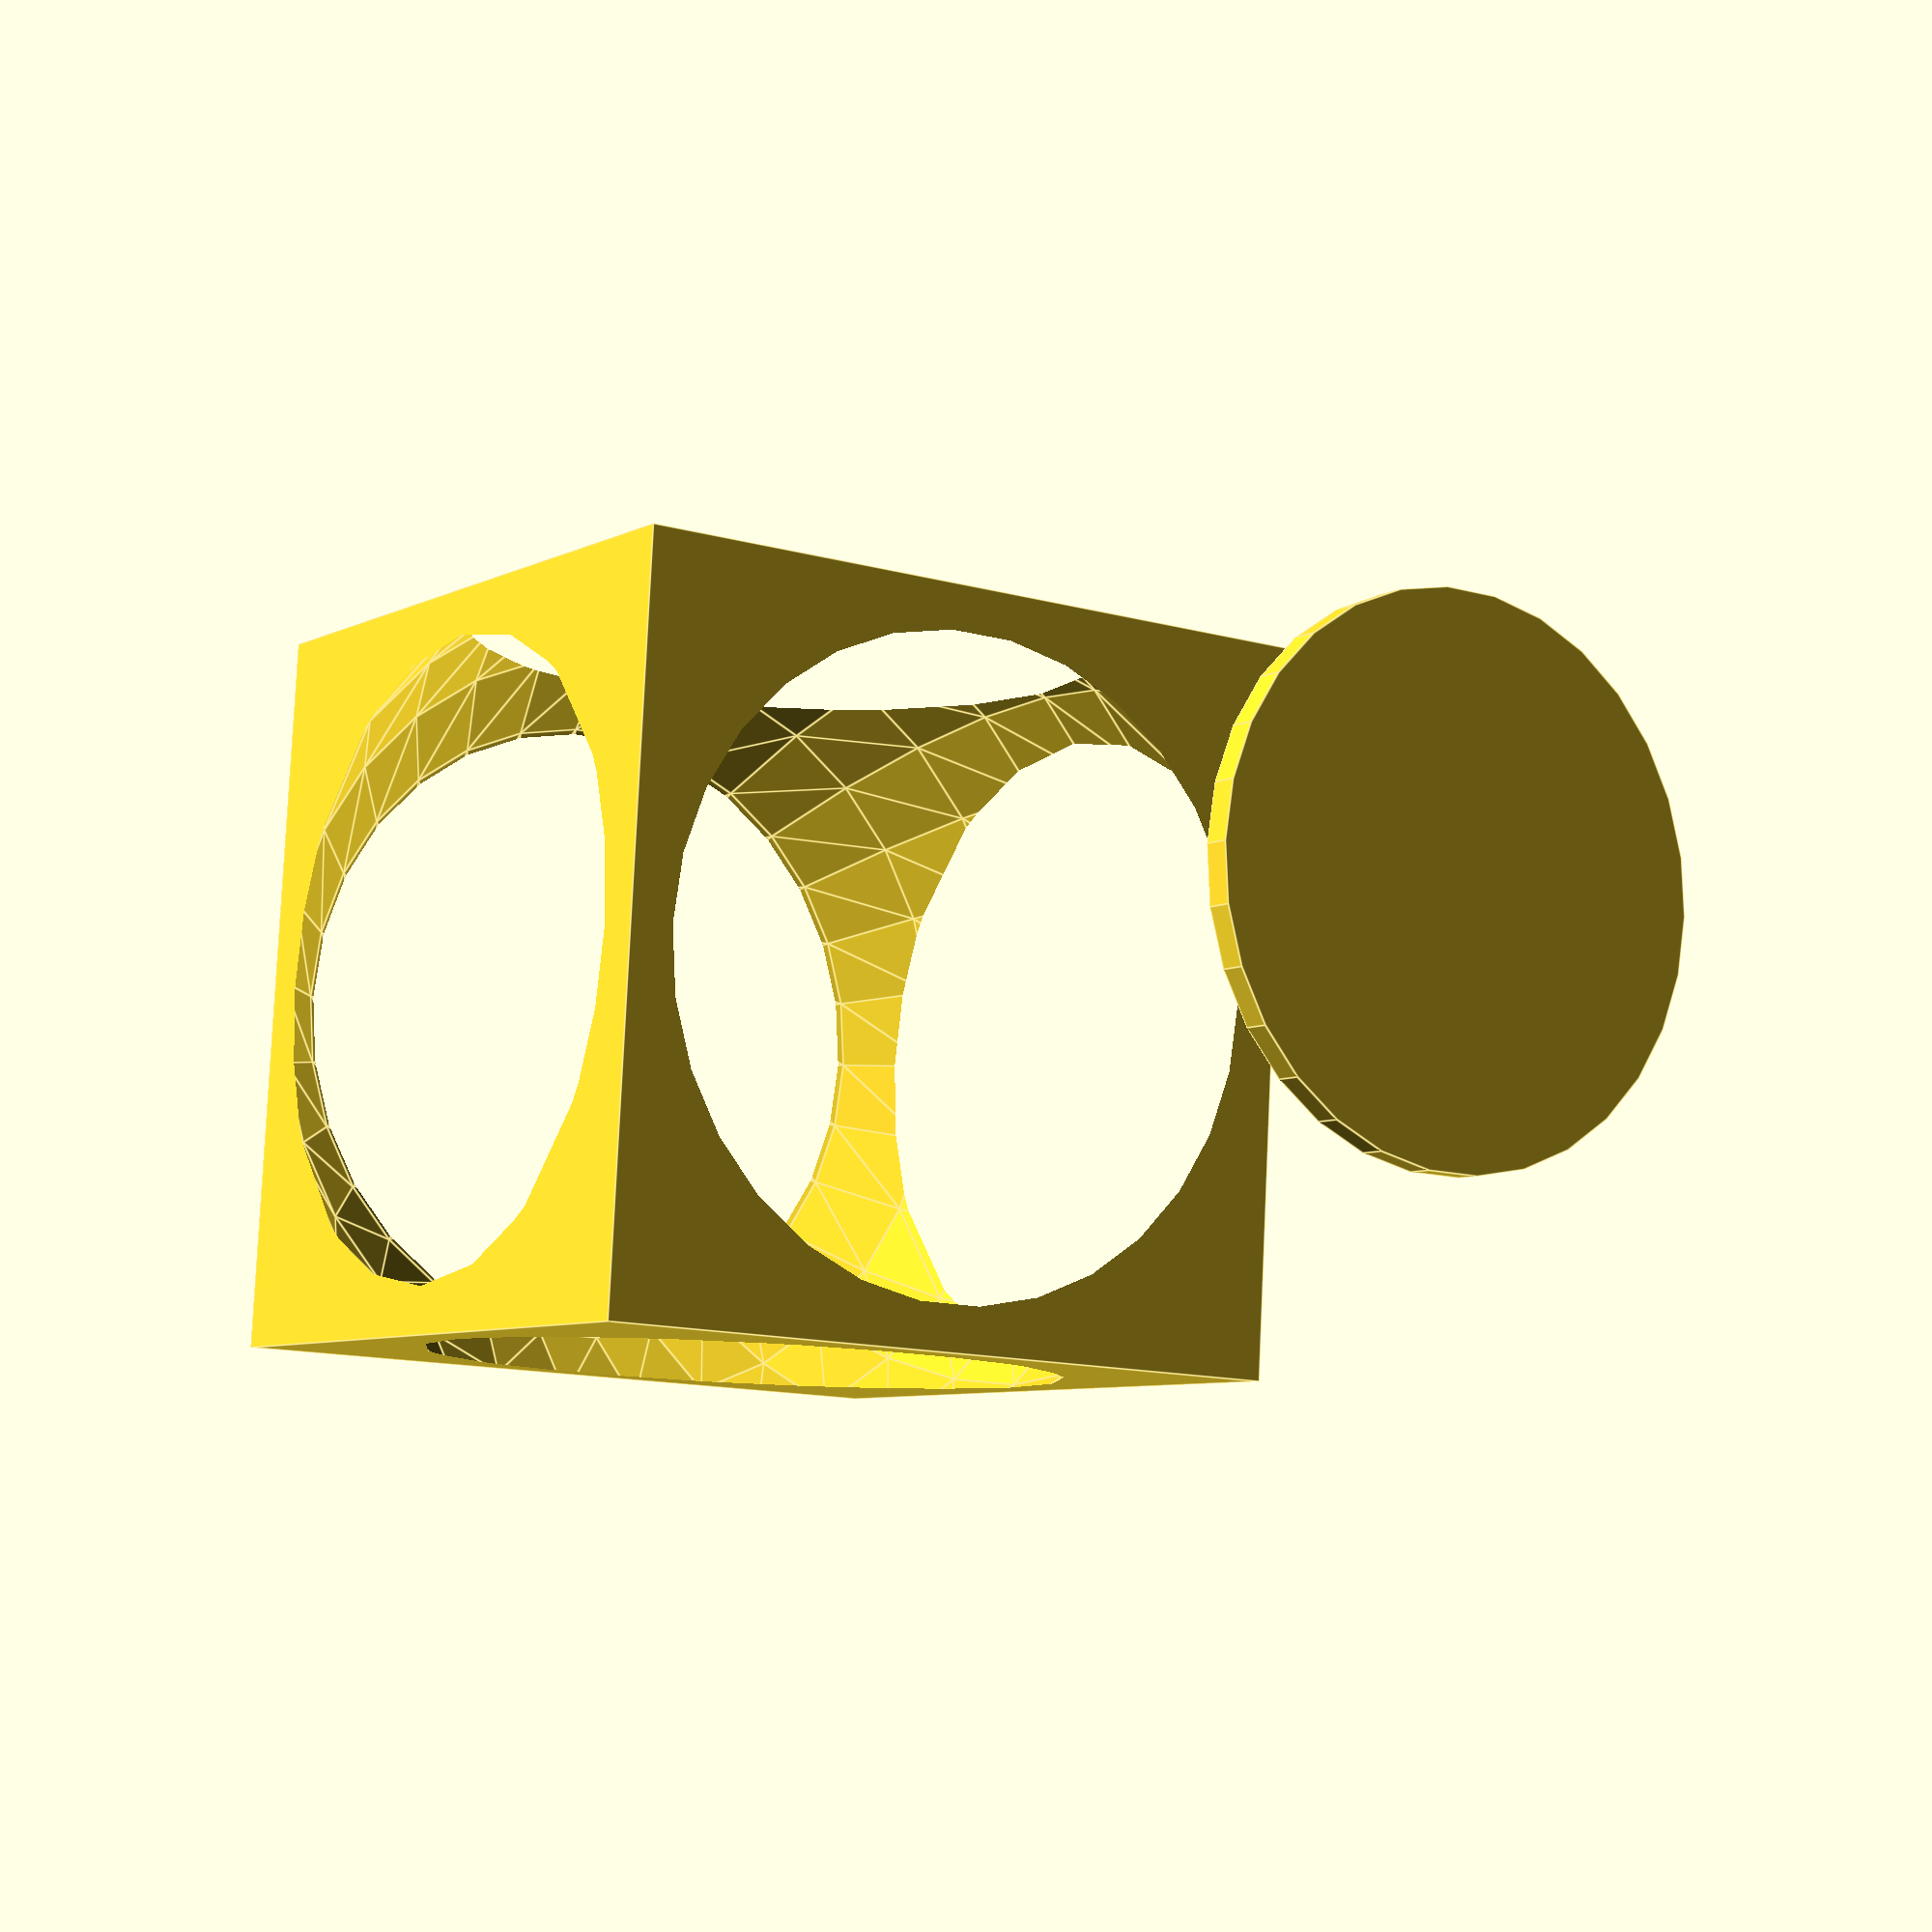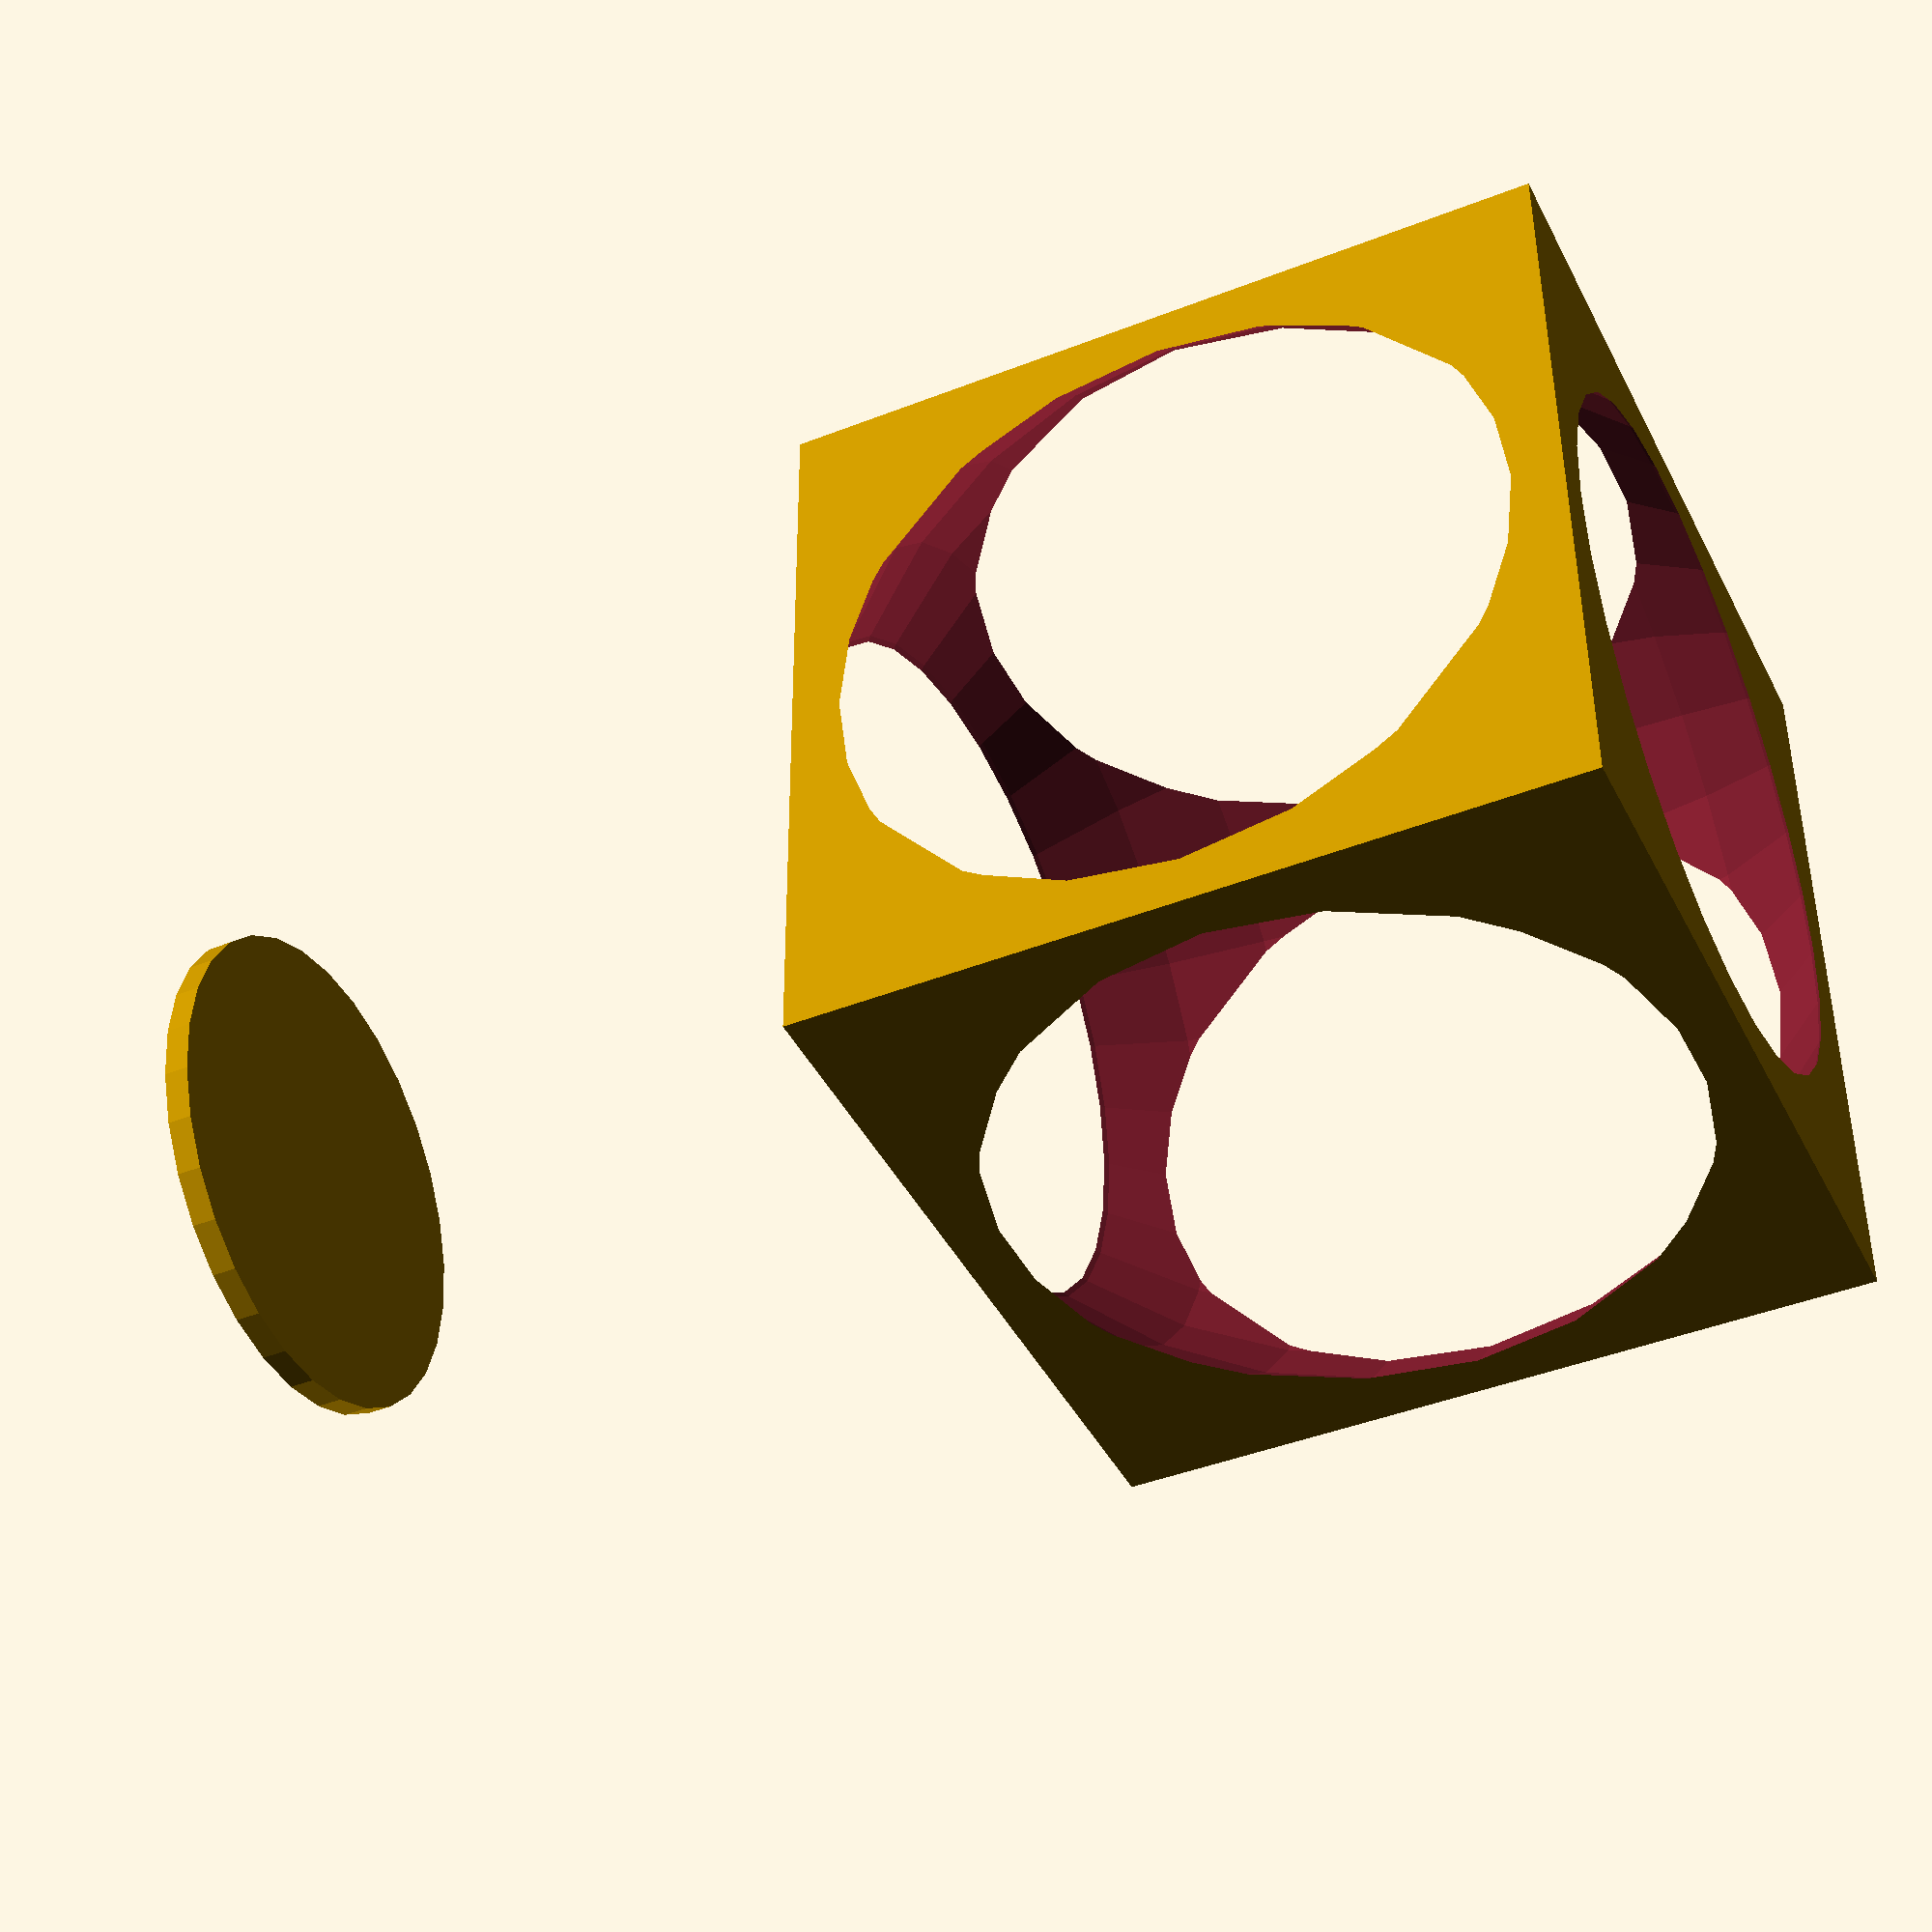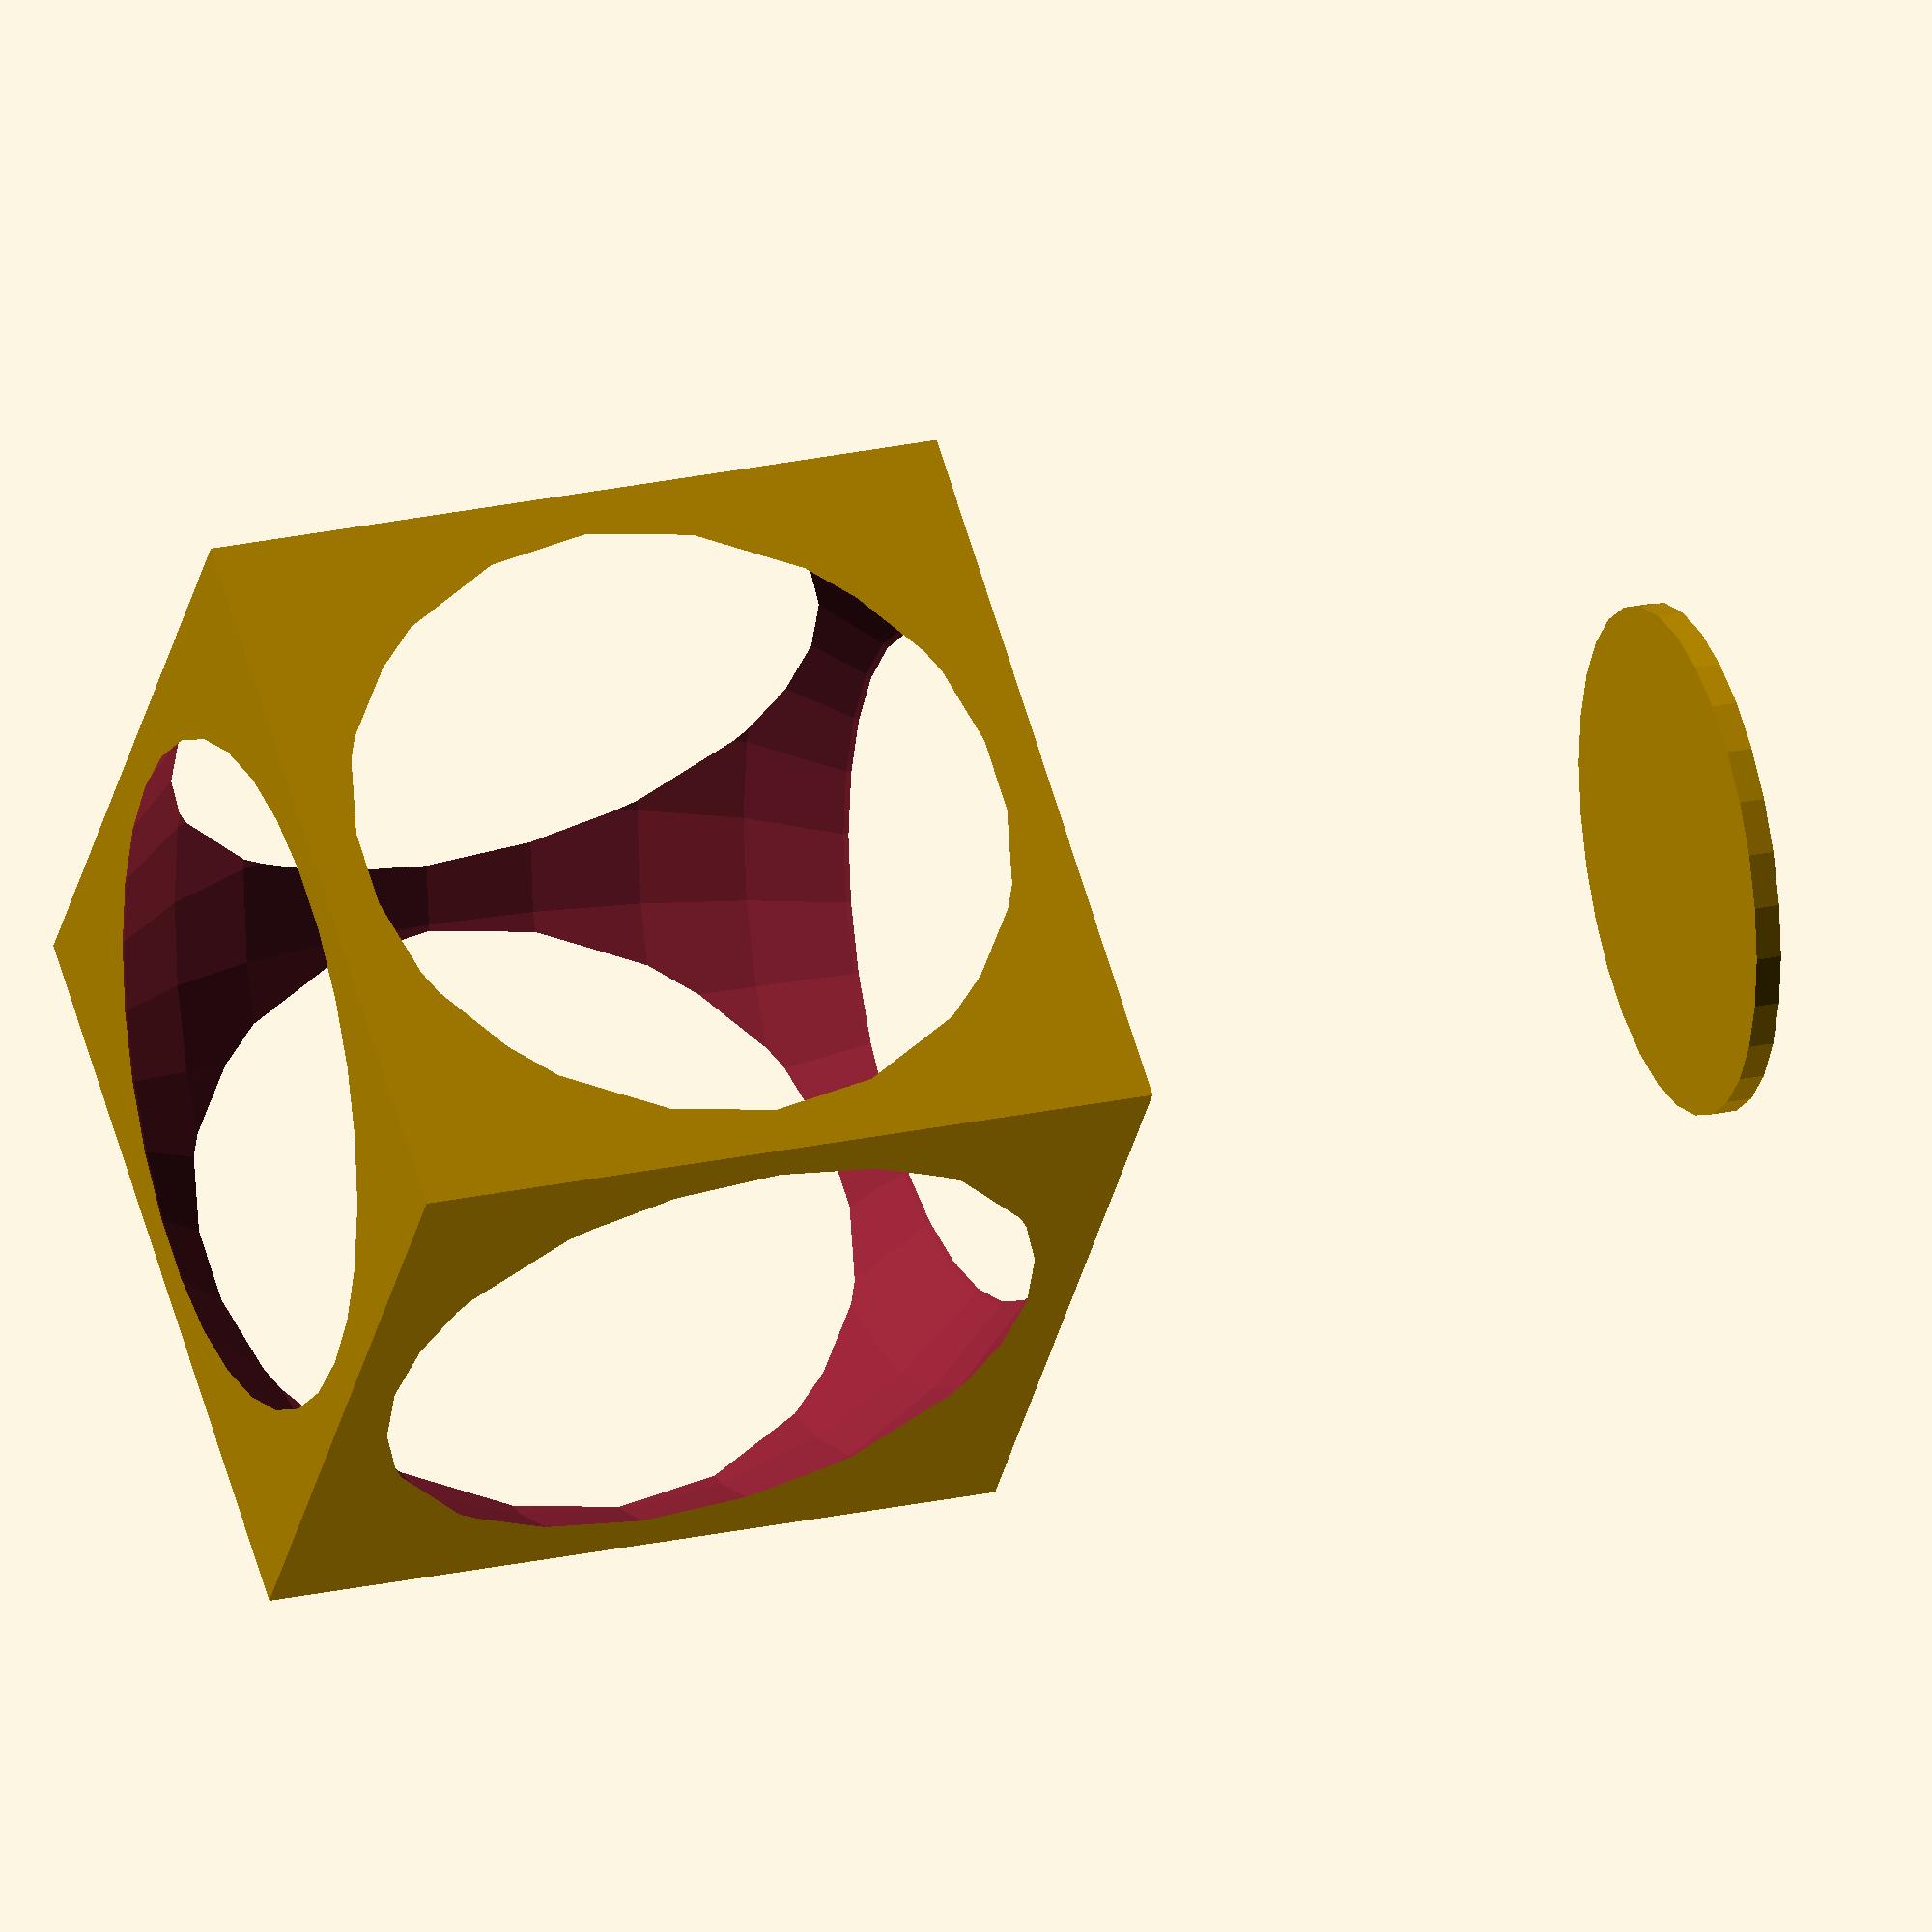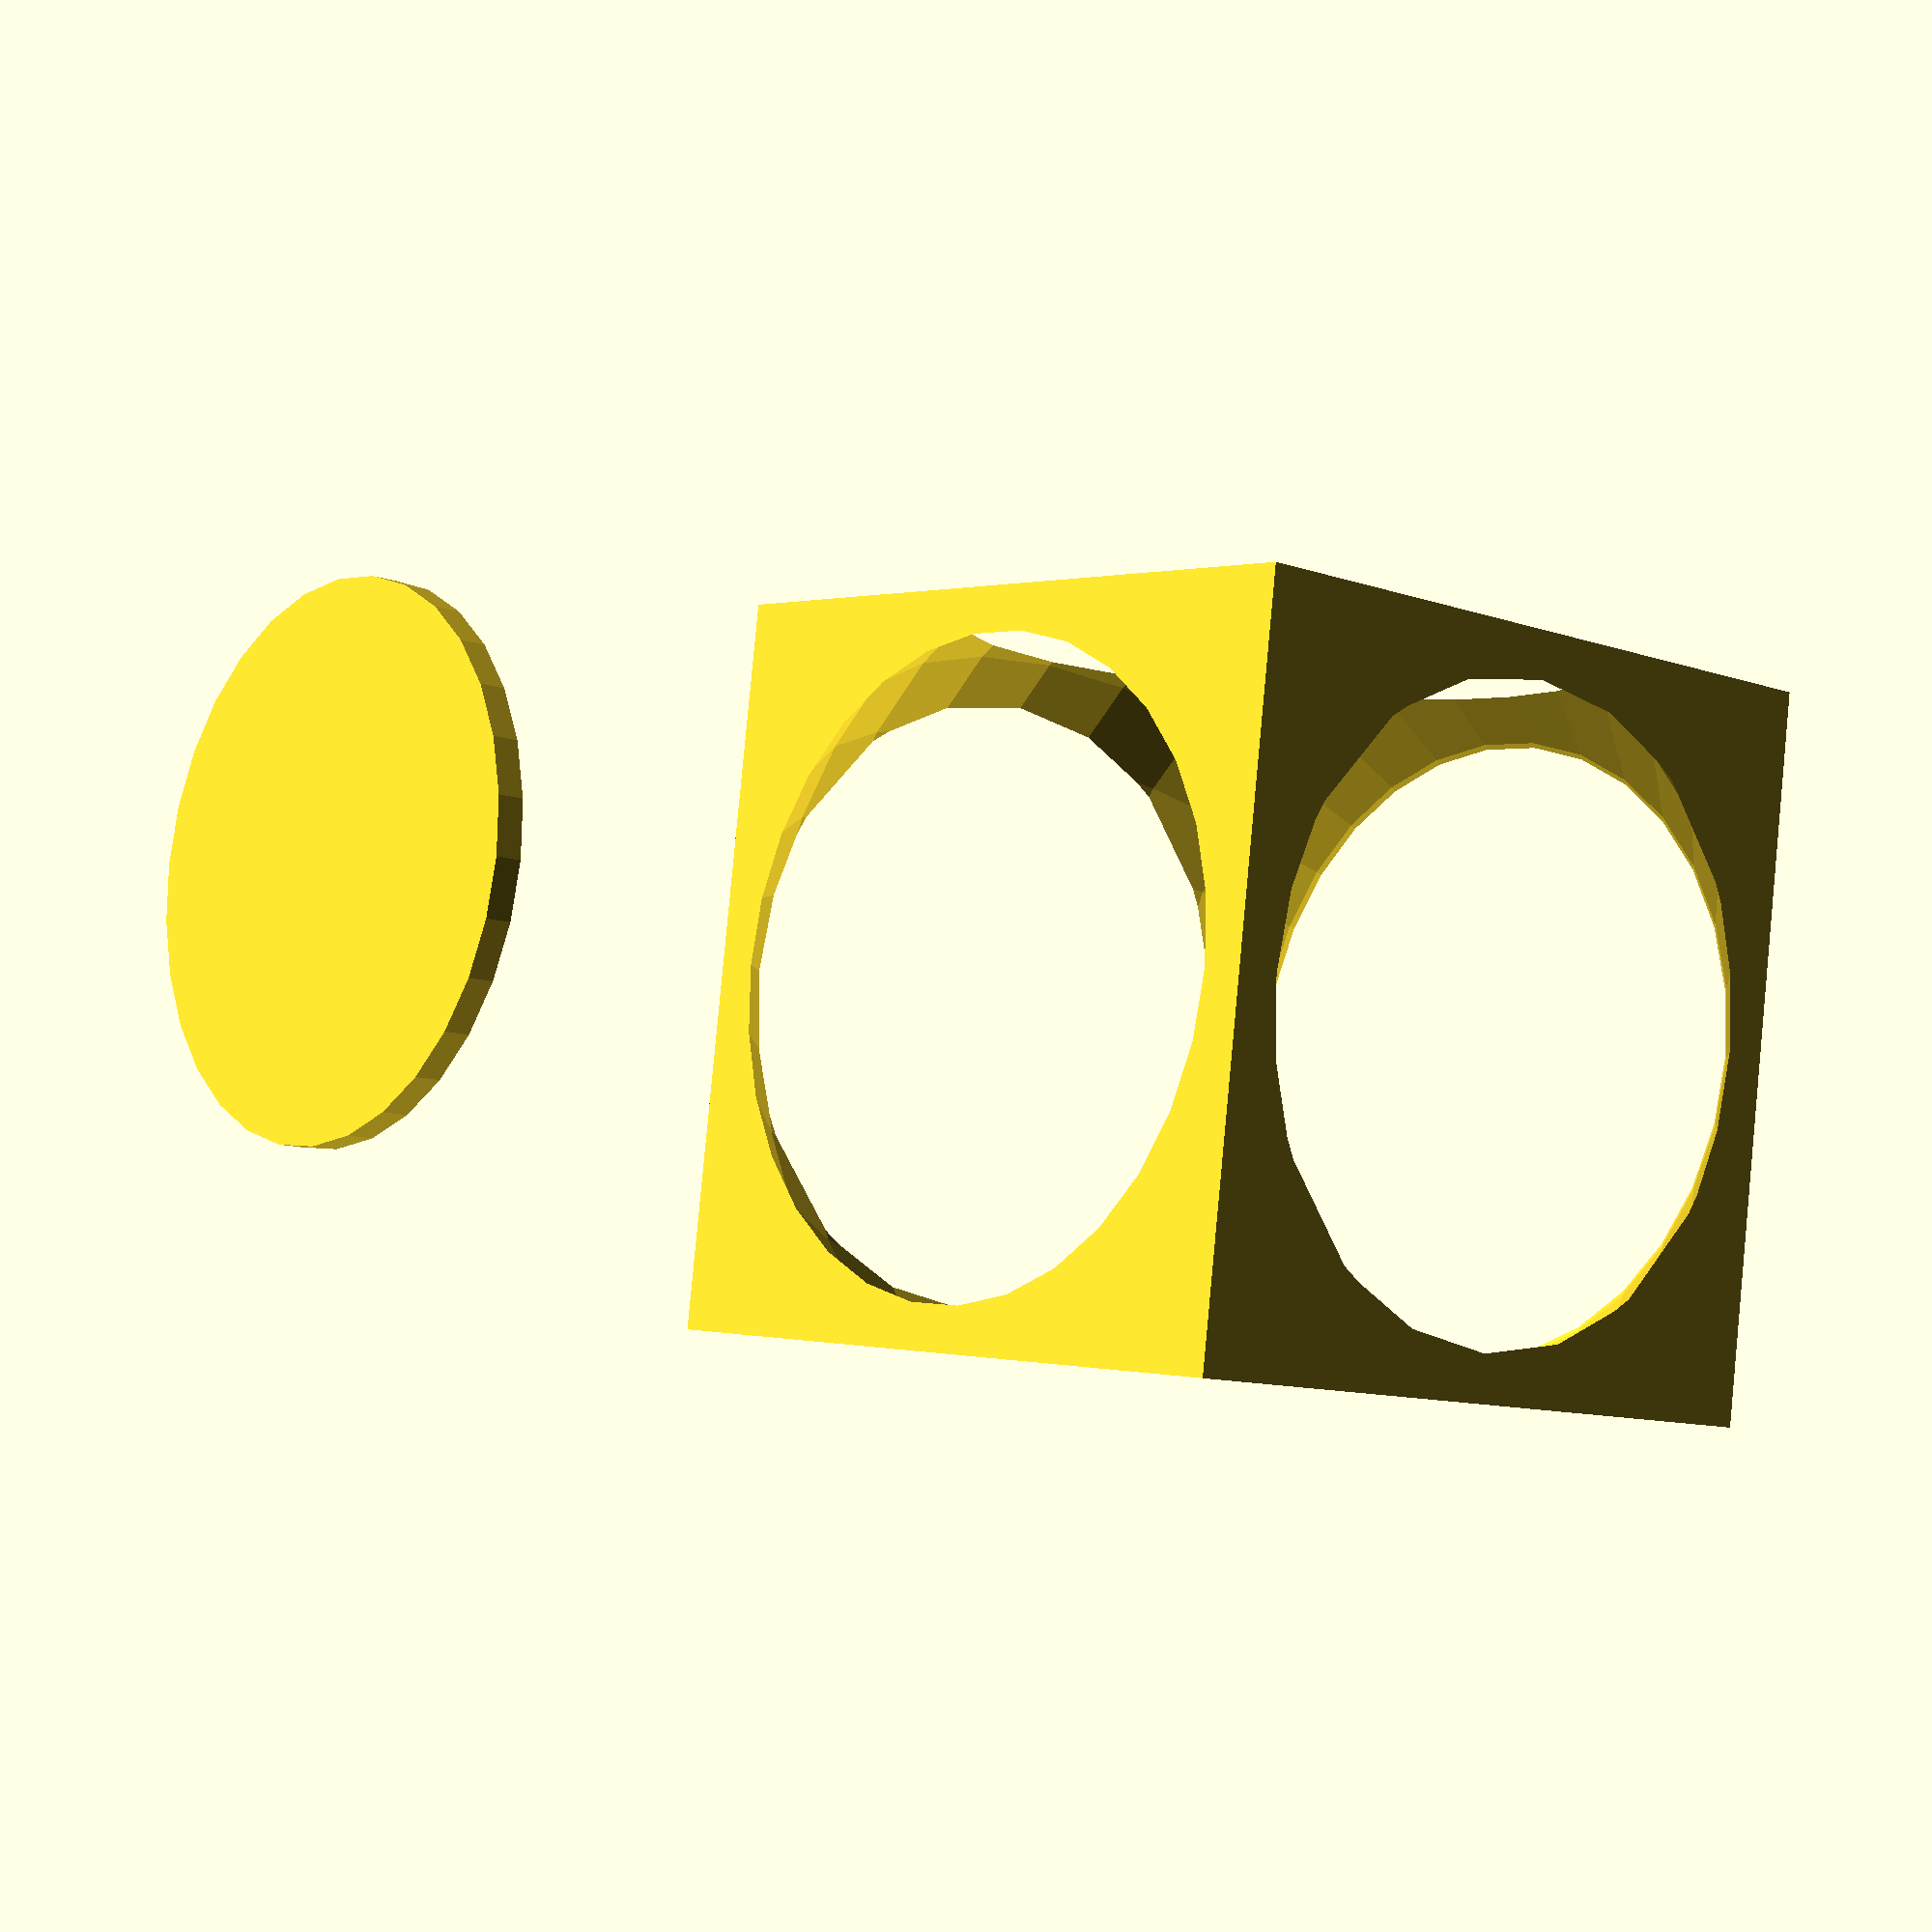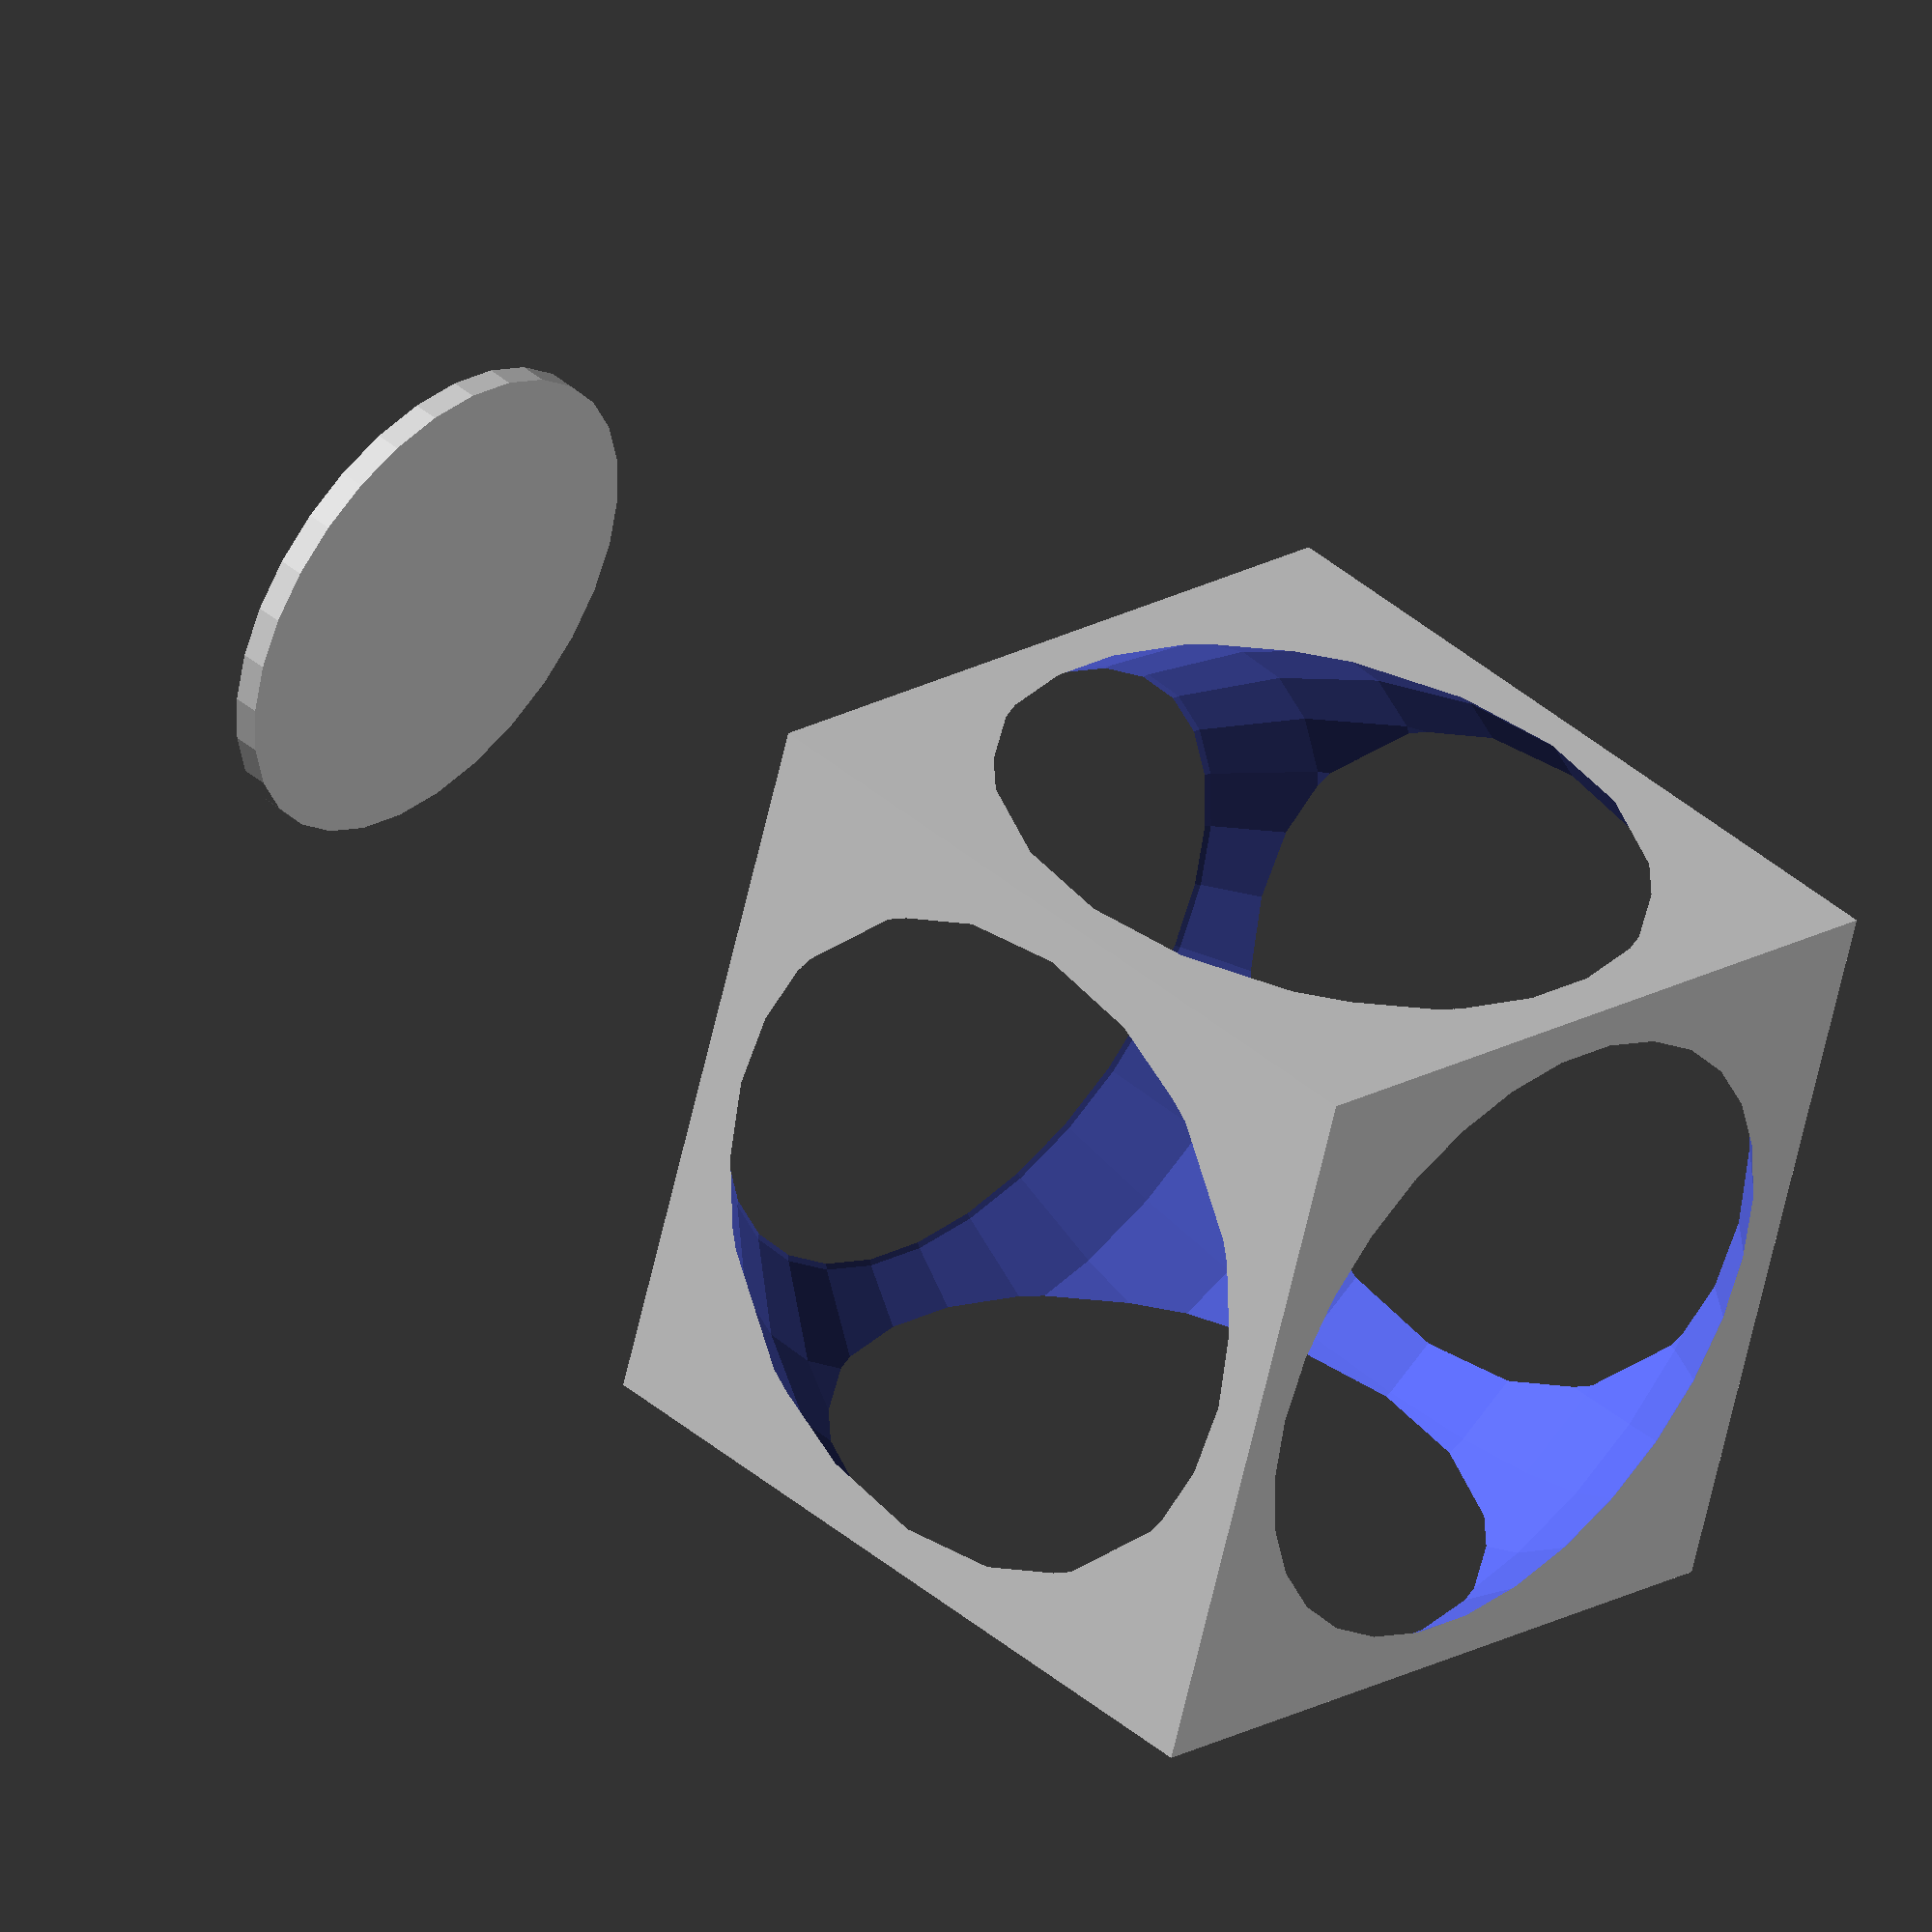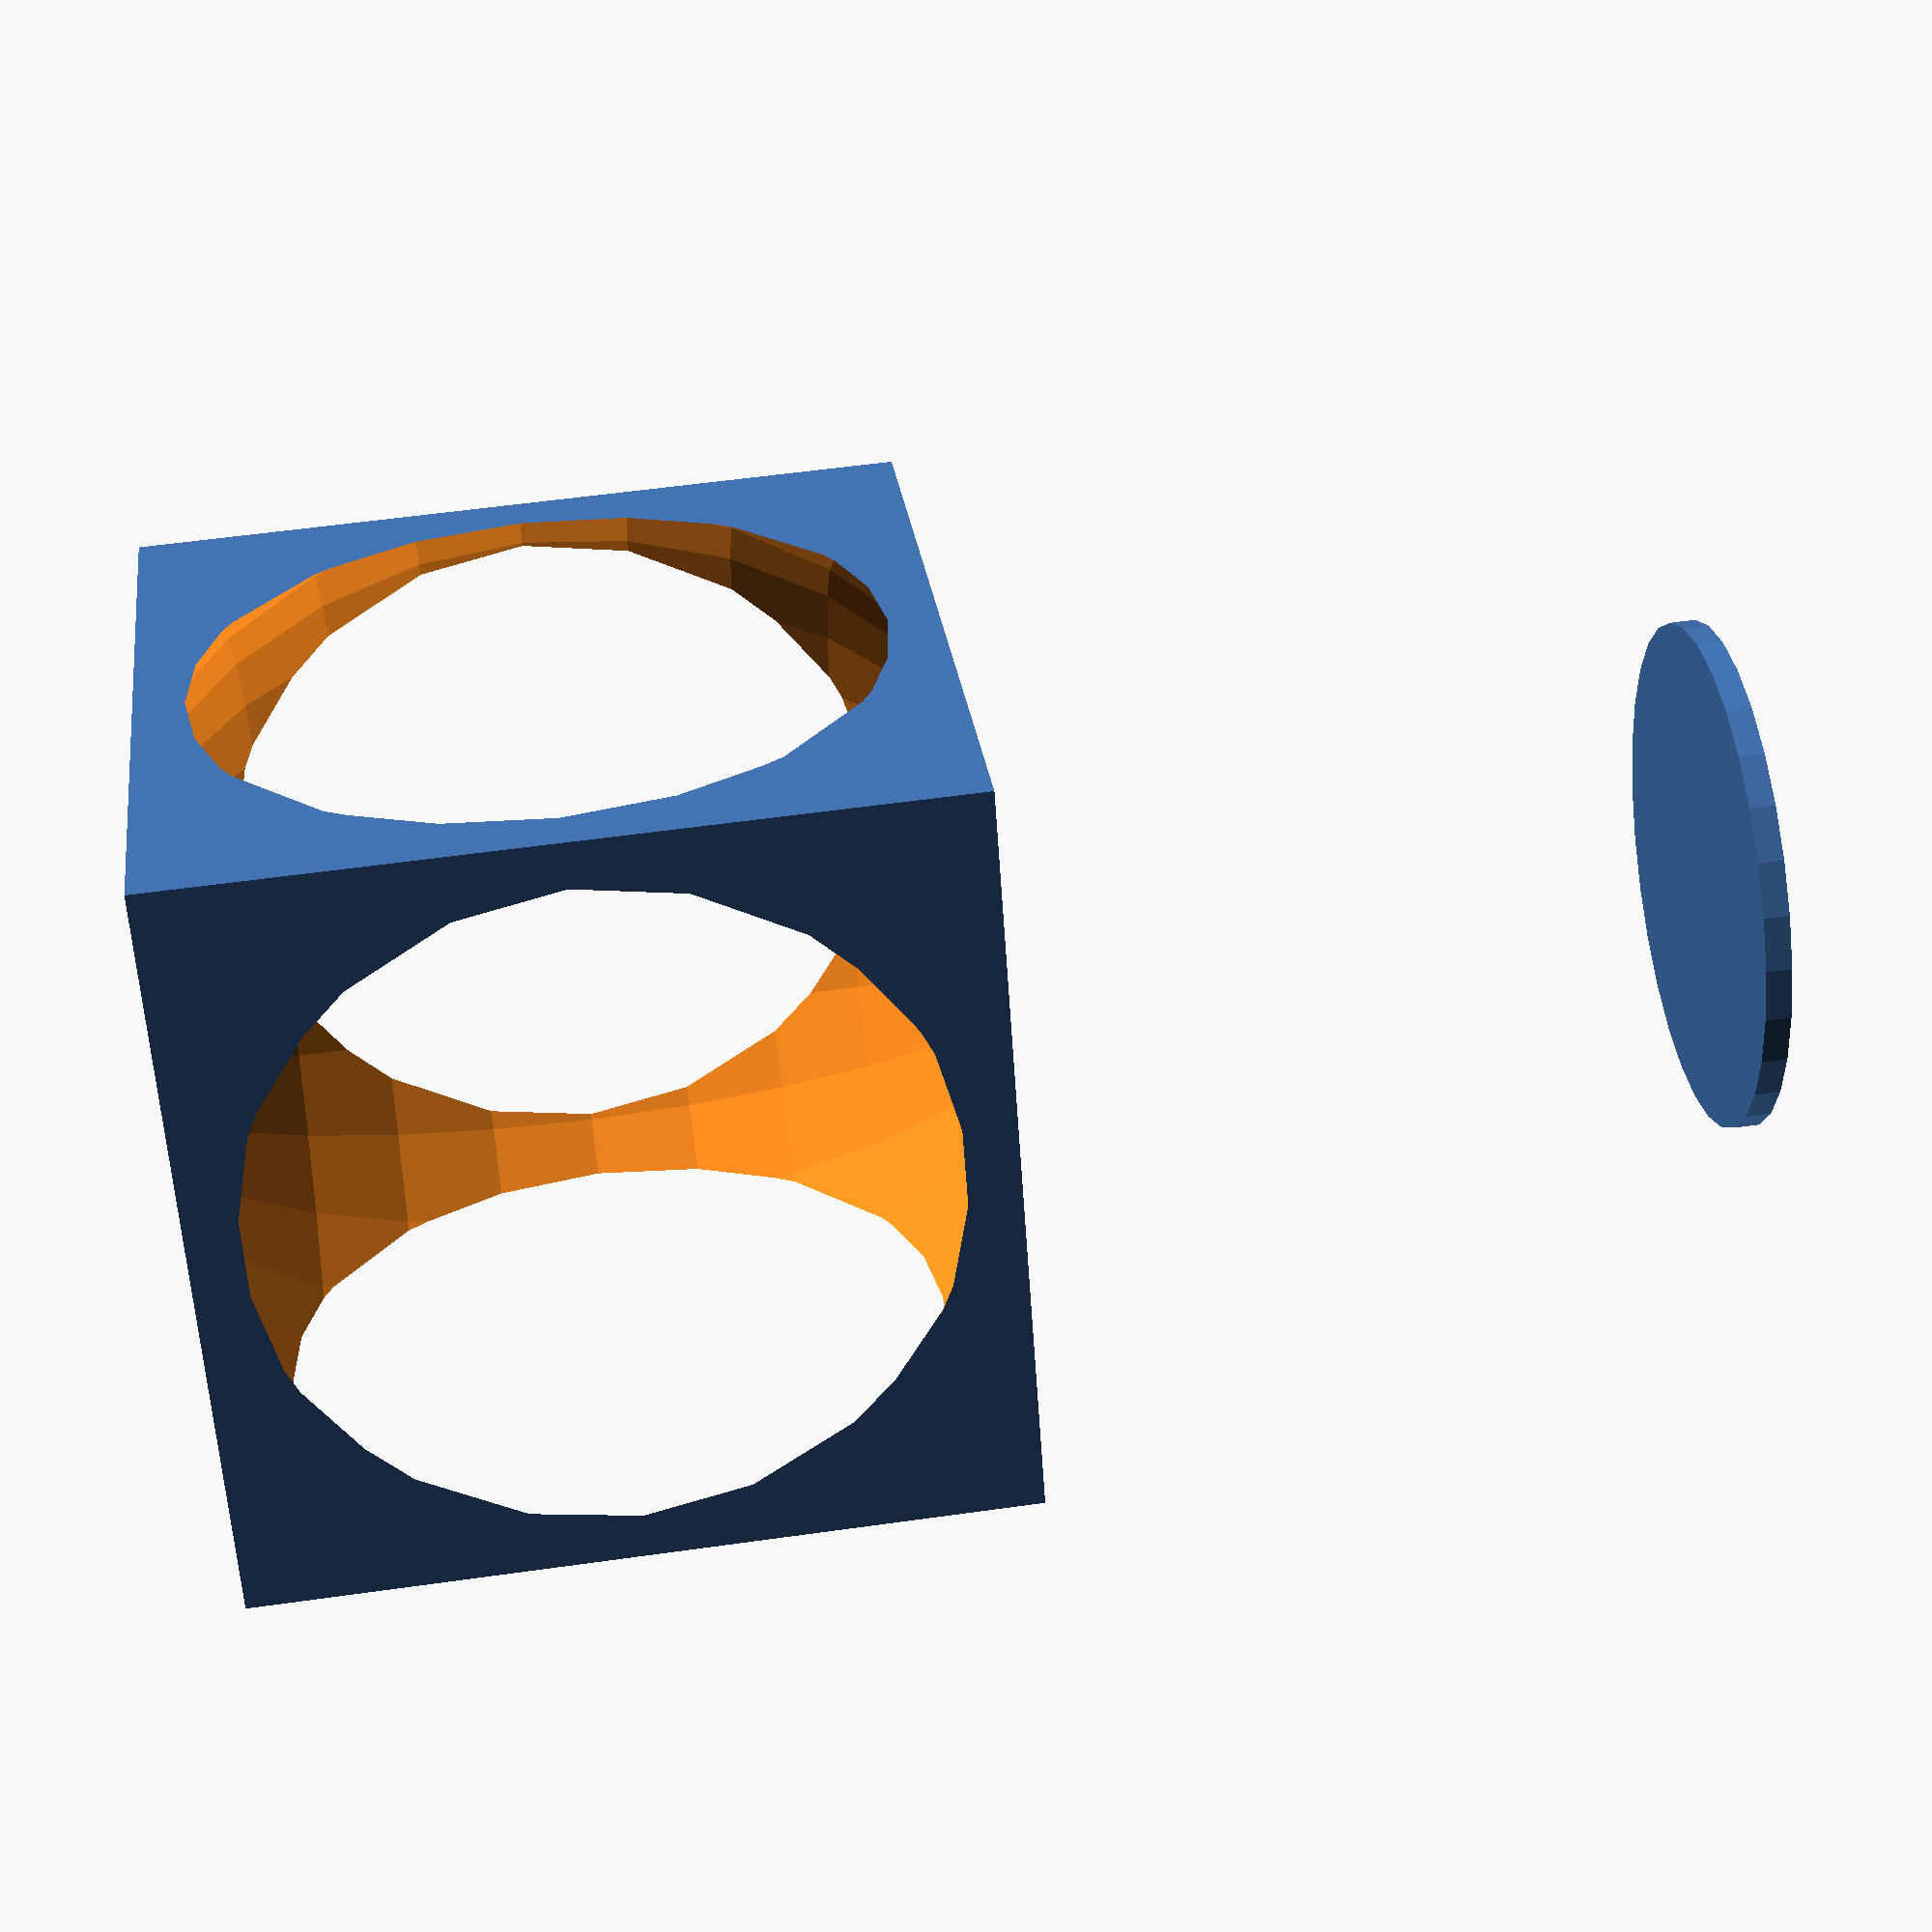
<openscad>
difference() {
	
	cube([30,30,30], center=true);
	sphere(20);
}
translate([0,0,-45]) cylinder(h=1, r=10);

</openscad>
<views>
elev=186.7 azim=356.8 roll=33.9 proj=p view=edges
elev=42.3 azim=179.6 roll=295.2 proj=p view=solid
elev=336.0 azim=216.1 roll=69.8 proj=o view=wireframe
elev=10.5 azim=172.0 roll=227.8 proj=p view=wireframe
elev=136.9 azim=17.6 roll=225.1 proj=o view=wireframe
elev=124.7 azim=243.3 roll=98.5 proj=p view=solid
</views>
